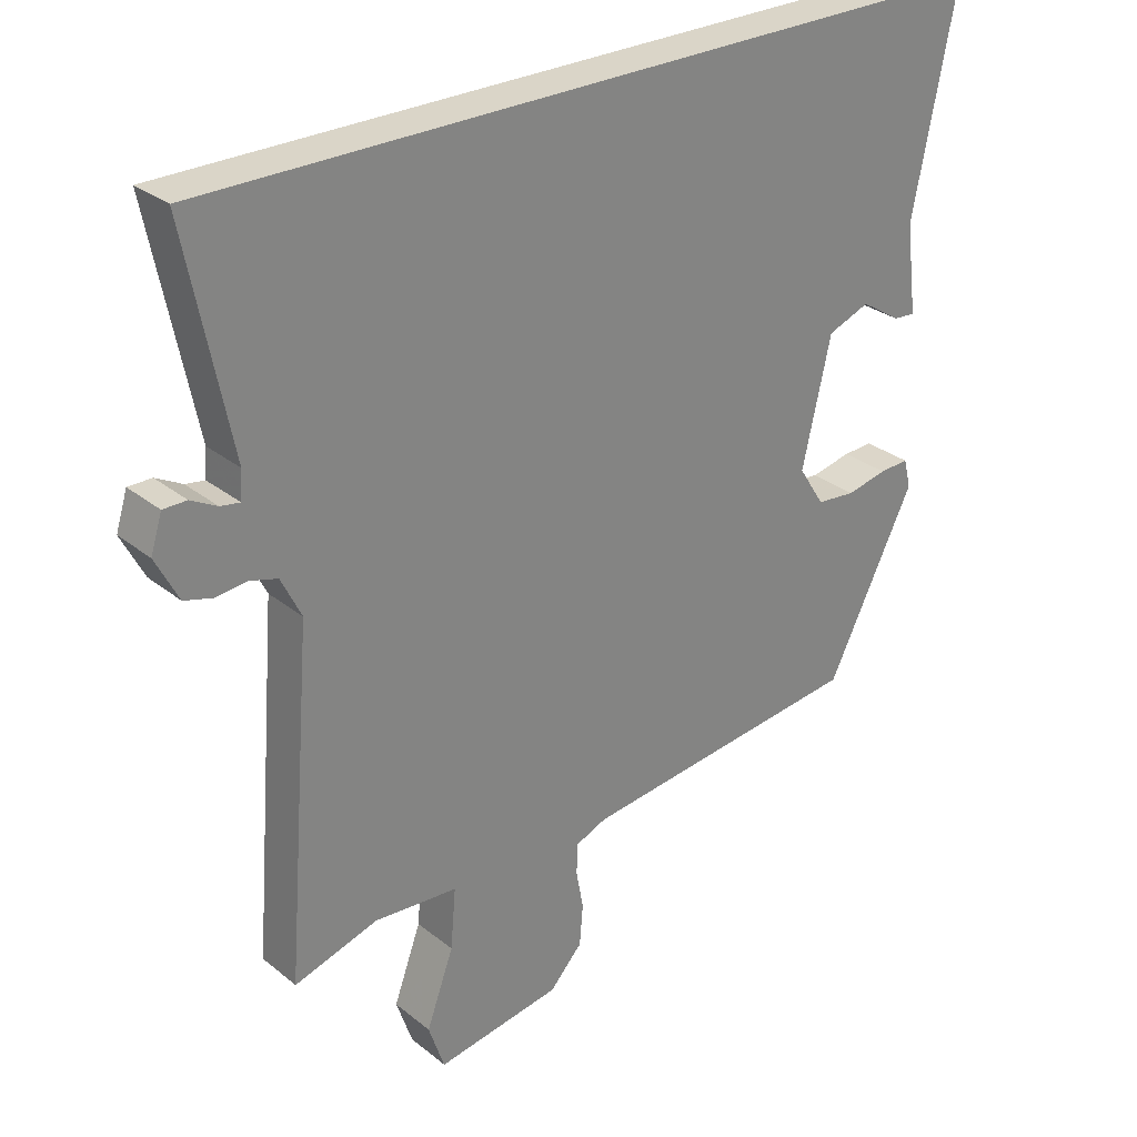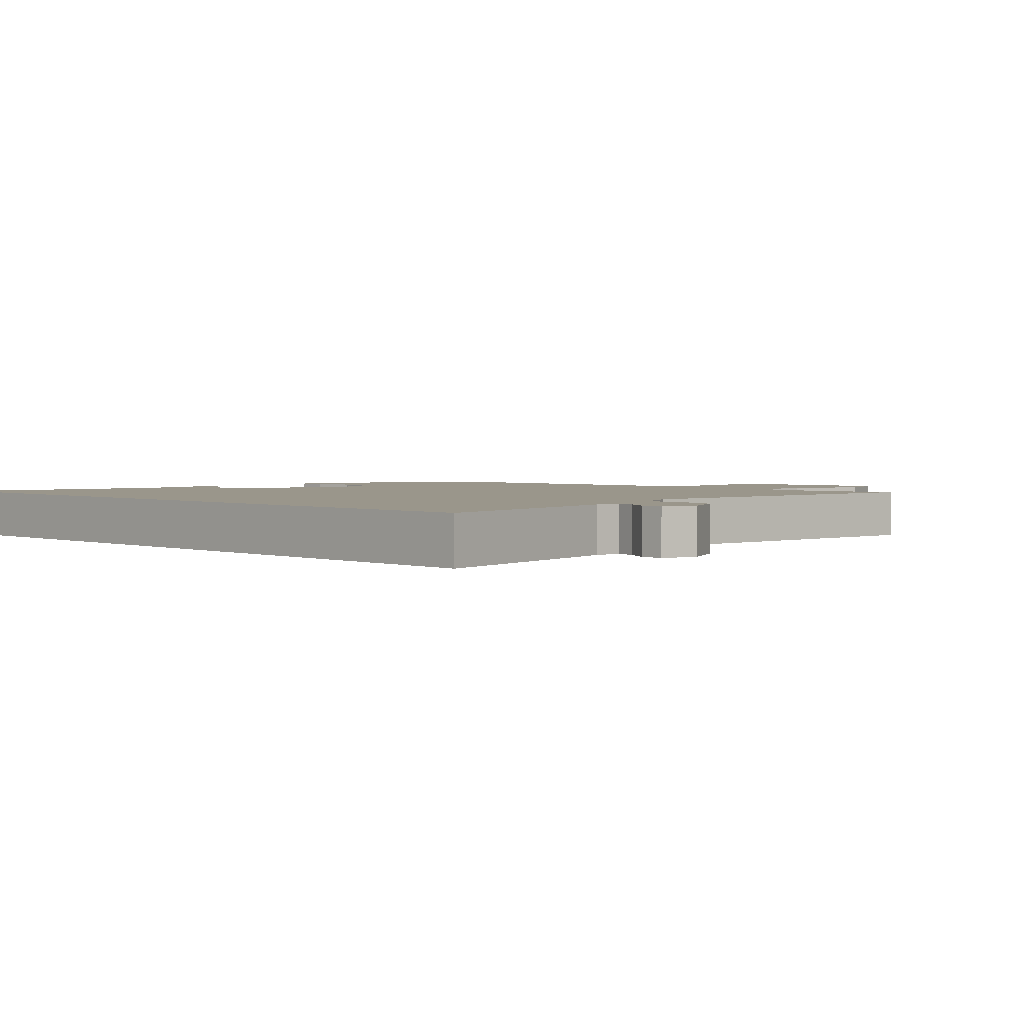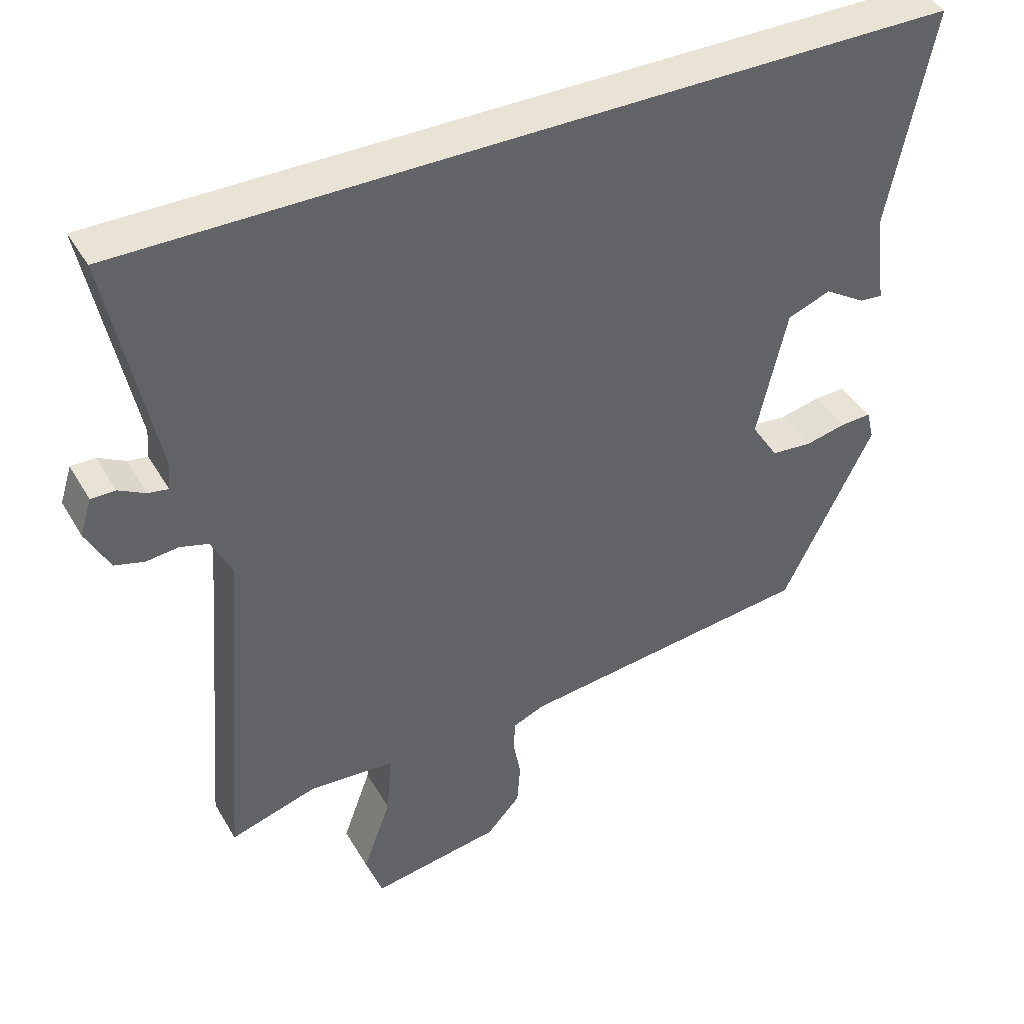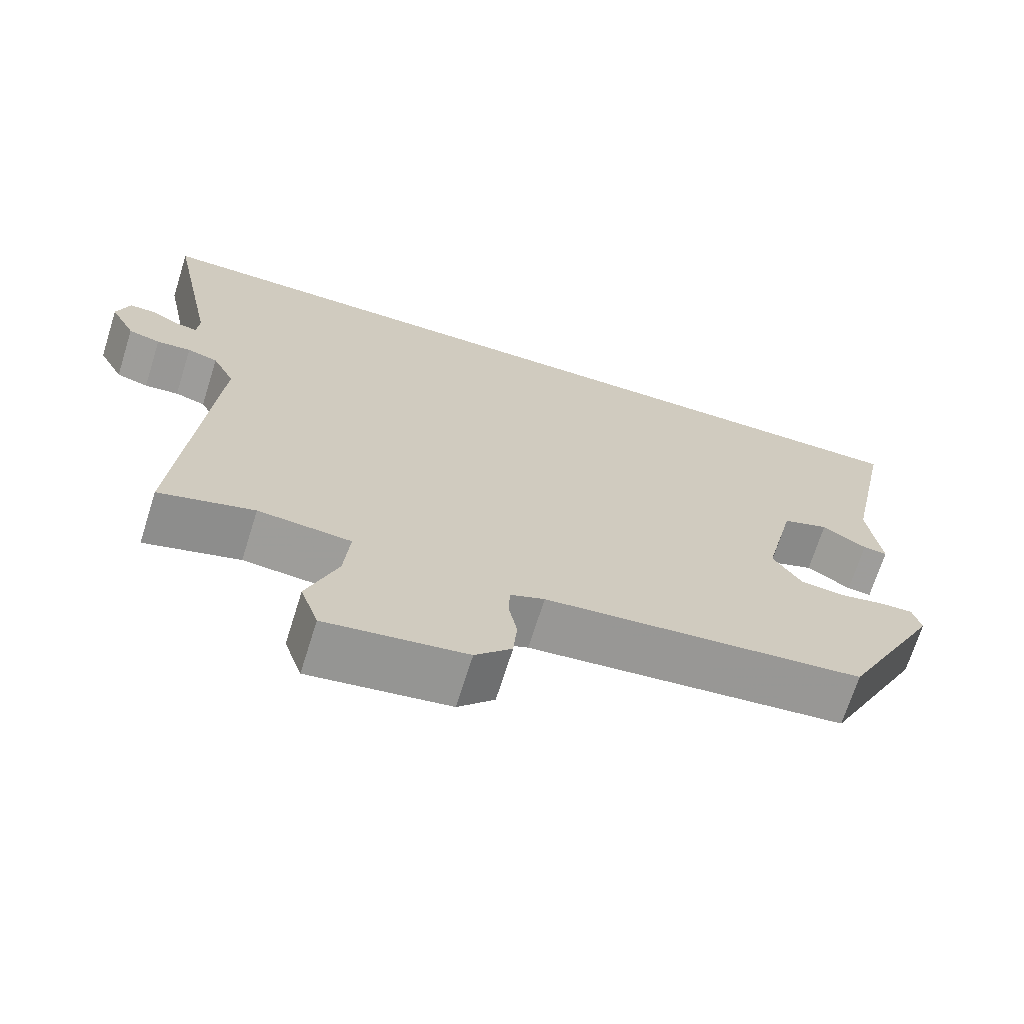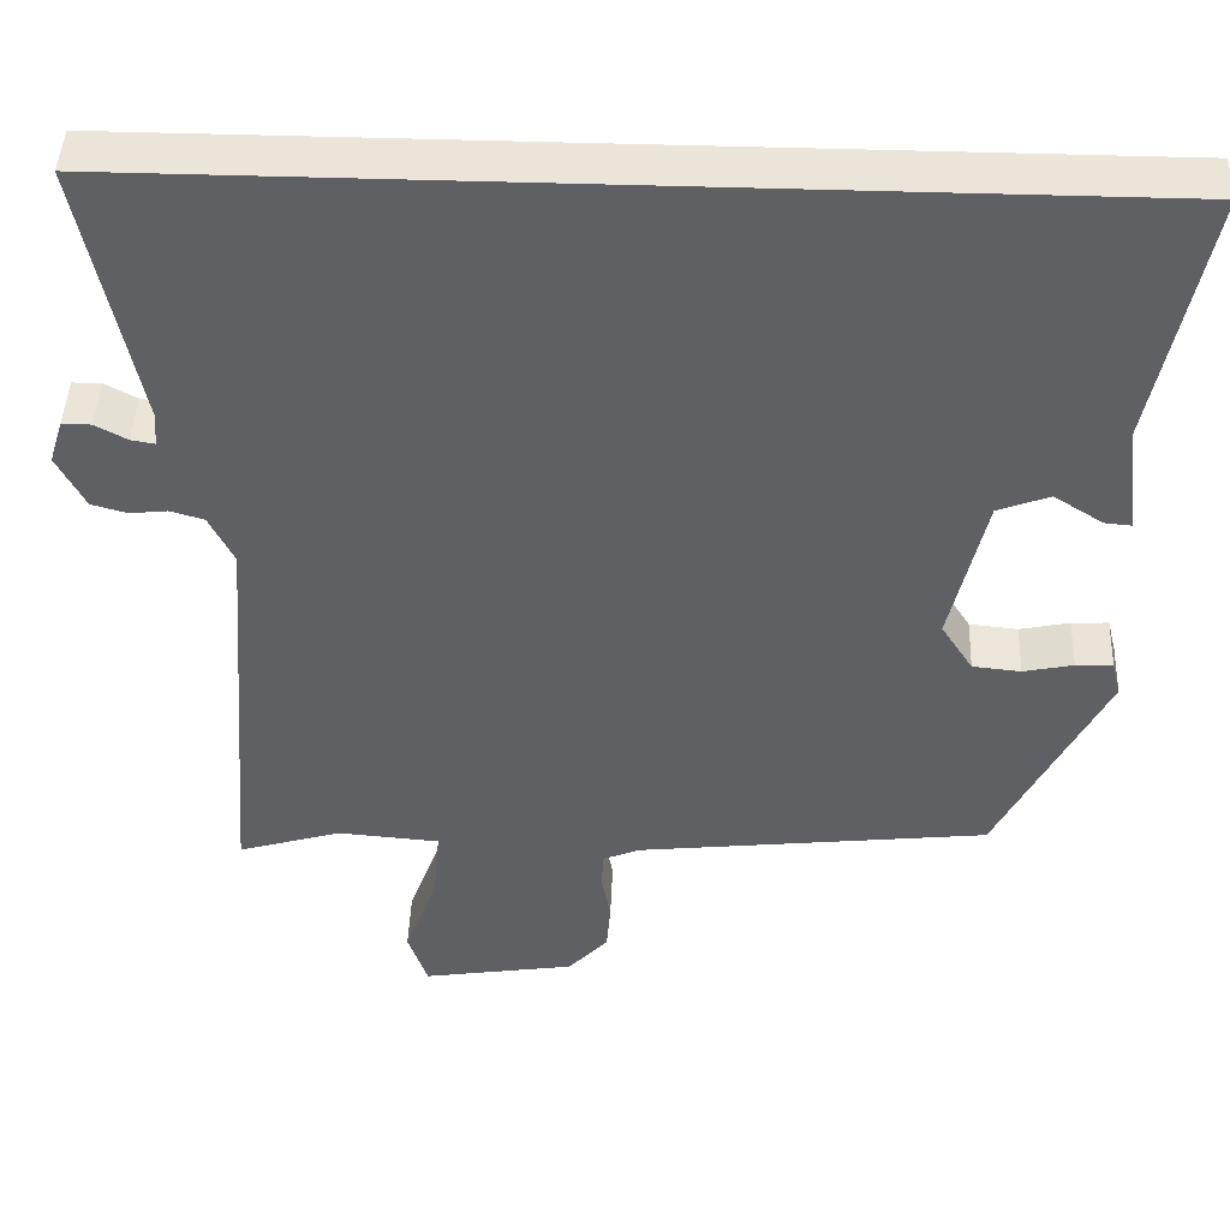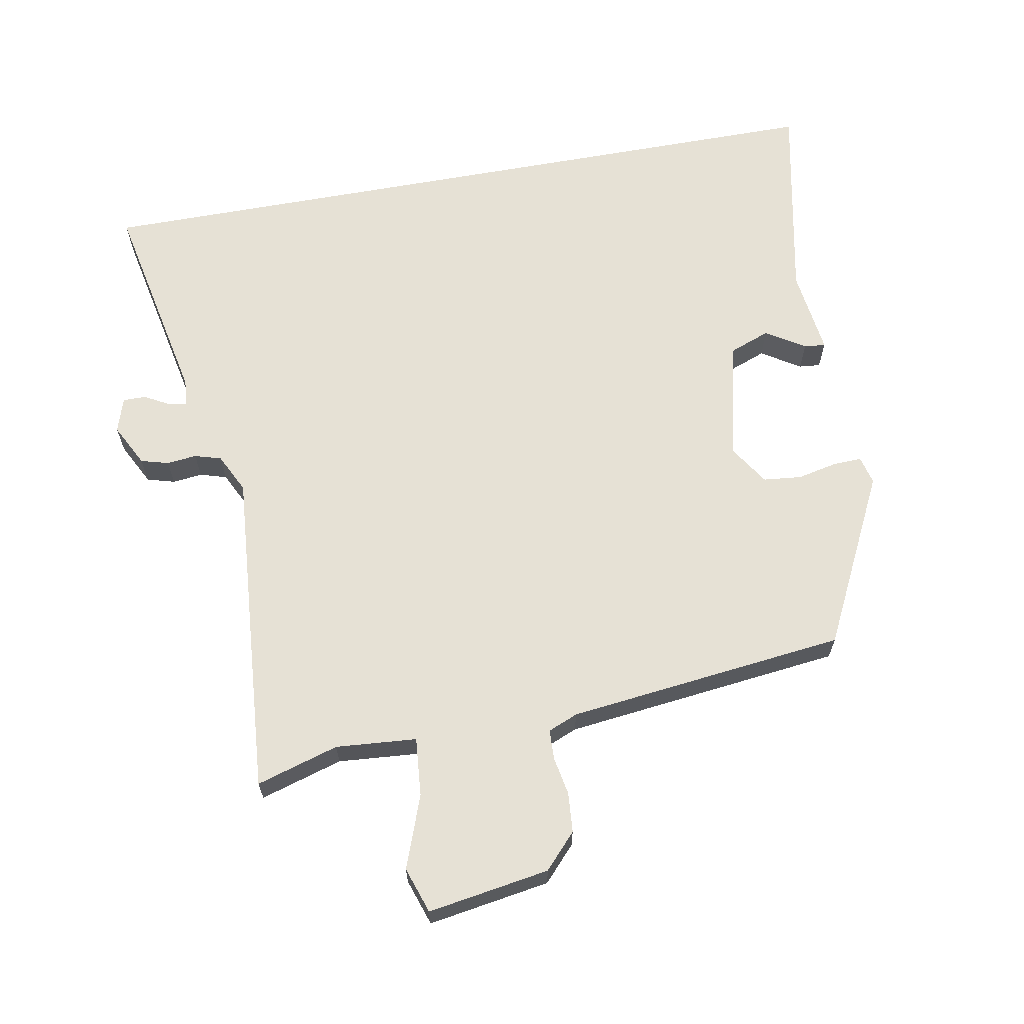
<metadata>
{"format":"obj","ext":"obj","renderer":"f3d","projection":"perspective","resolution":1024,"background":"white","views":[{"elev":29.1,"azim":139.6,"up":"+Z"},{"elev":2.4,"azim":46.0,"up":"+Y"},{"elev":42.0,"azim":151.9,"up":"+Z"},{"elev":-69.7,"azim":162.5,"up":"+Z"},{"elev":44.9,"azim":-177.7,"up":"+Z"},{"elev":64.5,"azim":169.6,"up":"+Y"}]}
</metadata>
<code>
v 0.616 0.07 0.5
v 0.55 0.07 0.173
v 0.553 0.07 0.131
v 0.582 0.07 0.136
v 0.621 0.07 0.157
v 0.656 0.07 0.157
v 0.673 0.07 0.103
v 0.639 0.07 0.037
v 0.596 0.07 0.025
v 0.55 0.07 0.03
v 0.509 0.07 0.018
v 0.479 0.07 -0.043
v 0.52 0.07 -0.555
v 0.393 0.07 -0.517
v 0.268 0.07 -0.527
v 0.276 0.07 -0.618
v 0.317 0.07 -0.73
v 0.293 0.07 -0.801
v 0.105 0.07 -0.771
v 0.056 0.07 -0.718
v 0.051 0.07 -0.656
v 0.062 0.07 -0.597
v 0.06 0.07 -0.551
v 0.014 0.07 -0.532
v -0.417 0.07 -0.483
v -0.549 0.07 -0.219
v -0.538 0.07 -0.175
v -0.493 0.07 -0.177
v -0.432 0.07 -0.19
v -0.373 0.07 -0.184
v -0.334 0.07 -0.123
v -0.377 0.07 0.065
v -0.44 0.07 0.089
v -0.5 0.07 0.051
v -0.533 0.07 0.048
v -0.516 0.07 0.182
v -0.58 0.07 0.5
v 0.616 0 0.5
v 0.55 0 0.173
v 0.553 0 0.131
v 0.582 0 0.136
v 0.621 0 0.157
v 0.656 0 0.157
v 0.673 0 0.103
v 0.639 0 0.037
v 0.596 0 0.025
v 0.55 0 0.03
v 0.509 0 0.018
v 0.479 0 -0.043
v 0.52 0 -0.555
v 0.393 0 -0.517
v 0.268 0 -0.527
v 0.276 0 -0.618
v 0.317 0 -0.73
v 0.293 0 -0.801
v 0.105 0 -0.771
v 0.056 0 -0.718
v 0.051 0 -0.656
v 0.062 0 -0.597
v 0.06 0 -0.551
v 0.014 0 -0.532
v -0.417 0 -0.483
v -0.549 0 -0.219
v -0.538 0 -0.175
v -0.493 0 -0.177
v -0.432 0 -0.19
v -0.373 0 -0.184
v -0.334 0 -0.123
v -0.377 0 0.065
v -0.44 0 0.089
v -0.5 0 0.051
v -0.533 0 0.048
v -0.516 0 0.182
v -0.58 0 0.5
f 36 37 1 2
f 33 34 35 36
f 36 2 3
f 33 36 3
f 32 33 3
f 31 32 3
f 30 31 3 4
f 27 28 29
f 26 27 29
f 25 26 29
f 24 25 29
f 23 24 29 30
f 20 21 22
f 19 20 22
f 18 19 22
f 17 18 22
f 16 17 22
f 15 16 22 23
f 12 13 14
f 12 14 15
f 8 9 10
f 7 8 10
f 6 7 10
f 5 6 10
f 4 5 10
f 4 10 11
f 30 4 11
f 12 15 23 30
f 11 12 30
f 39 38 74 73
f 73 72 71 70
f 40 39 73
f 40 73 70
f 40 70 69
f 40 69 68
f 41 40 68 67
f 66 65 64
f 66 64 63
f 66 63 62
f 66 62 61
f 67 66 61 60
f 59 58 57
f 59 57 56
f 59 56 55
f 59 55 54
f 59 54 53
f 60 59 53 52
f 51 50 49
f 52 51 49
f 47 46 45
f 47 45 44
f 47 44 43
f 47 43 42
f 47 42 41
f 48 47 41
f 48 41 67
f 67 60 52 49
f 67 49 48
f 1 38 39 2
f 2 39 40 3
f 3 40 41 4
f 4 41 42 5
f 5 42 43 6
f 6 43 44 7
f 7 44 45 8
f 8 45 46 9
f 9 46 47 10
f 10 47 48 11
f 11 48 49 12
f 12 49 50 13
f 13 50 51 14
f 14 51 52 15
f 15 52 53 16
f 16 53 54 17
f 17 54 55 18
f 18 55 56 19
f 19 56 57 20
f 20 57 58 21
f 21 58 59 22
f 22 59 60 23
f 23 60 61 24
f 24 61 62 25
f 25 62 63 26
f 26 63 64 27
f 27 64 65 28
f 28 65 66 29
f 29 66 67 30
f 30 67 68 31
f 31 68 69 32
f 32 69 70 33
f 33 70 71 34
f 34 71 72 35
f 35 72 73 36
f 36 73 74 37
f 37 74 38 1

</code>
